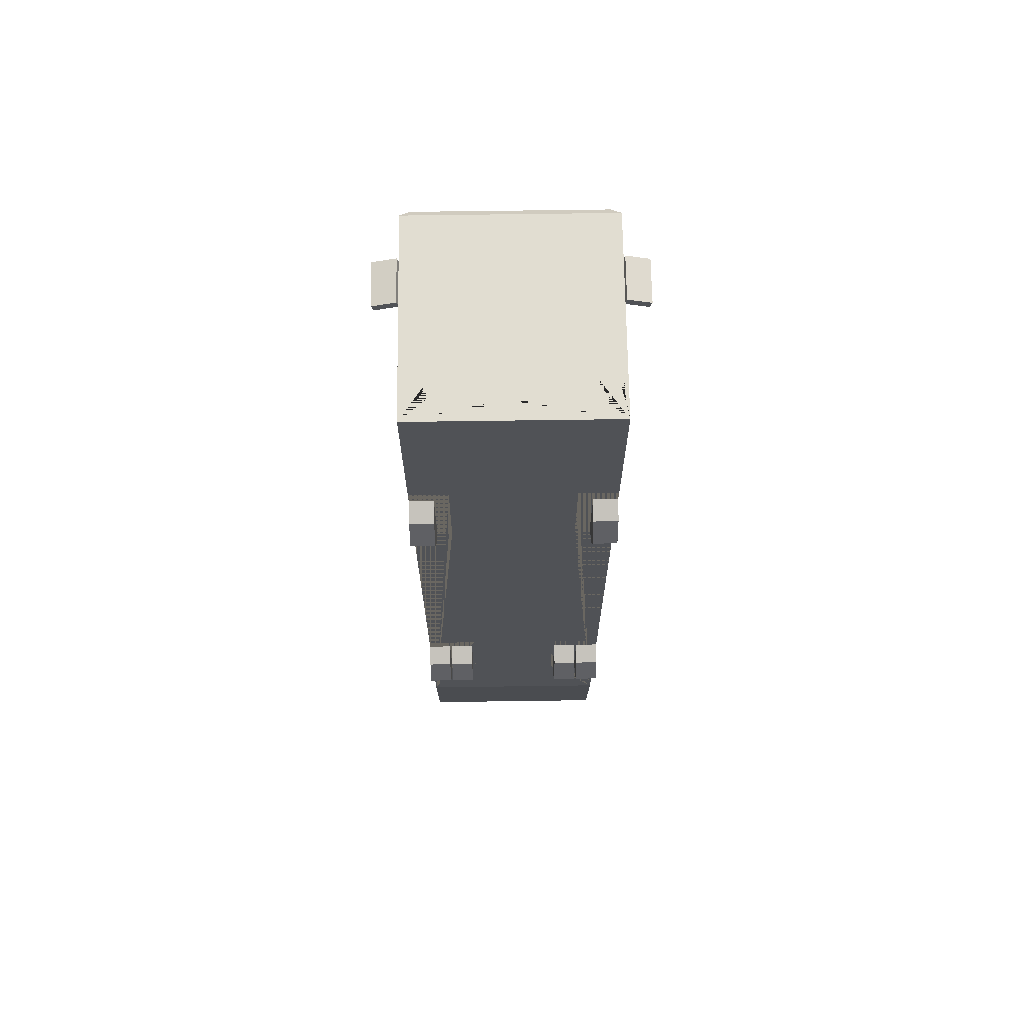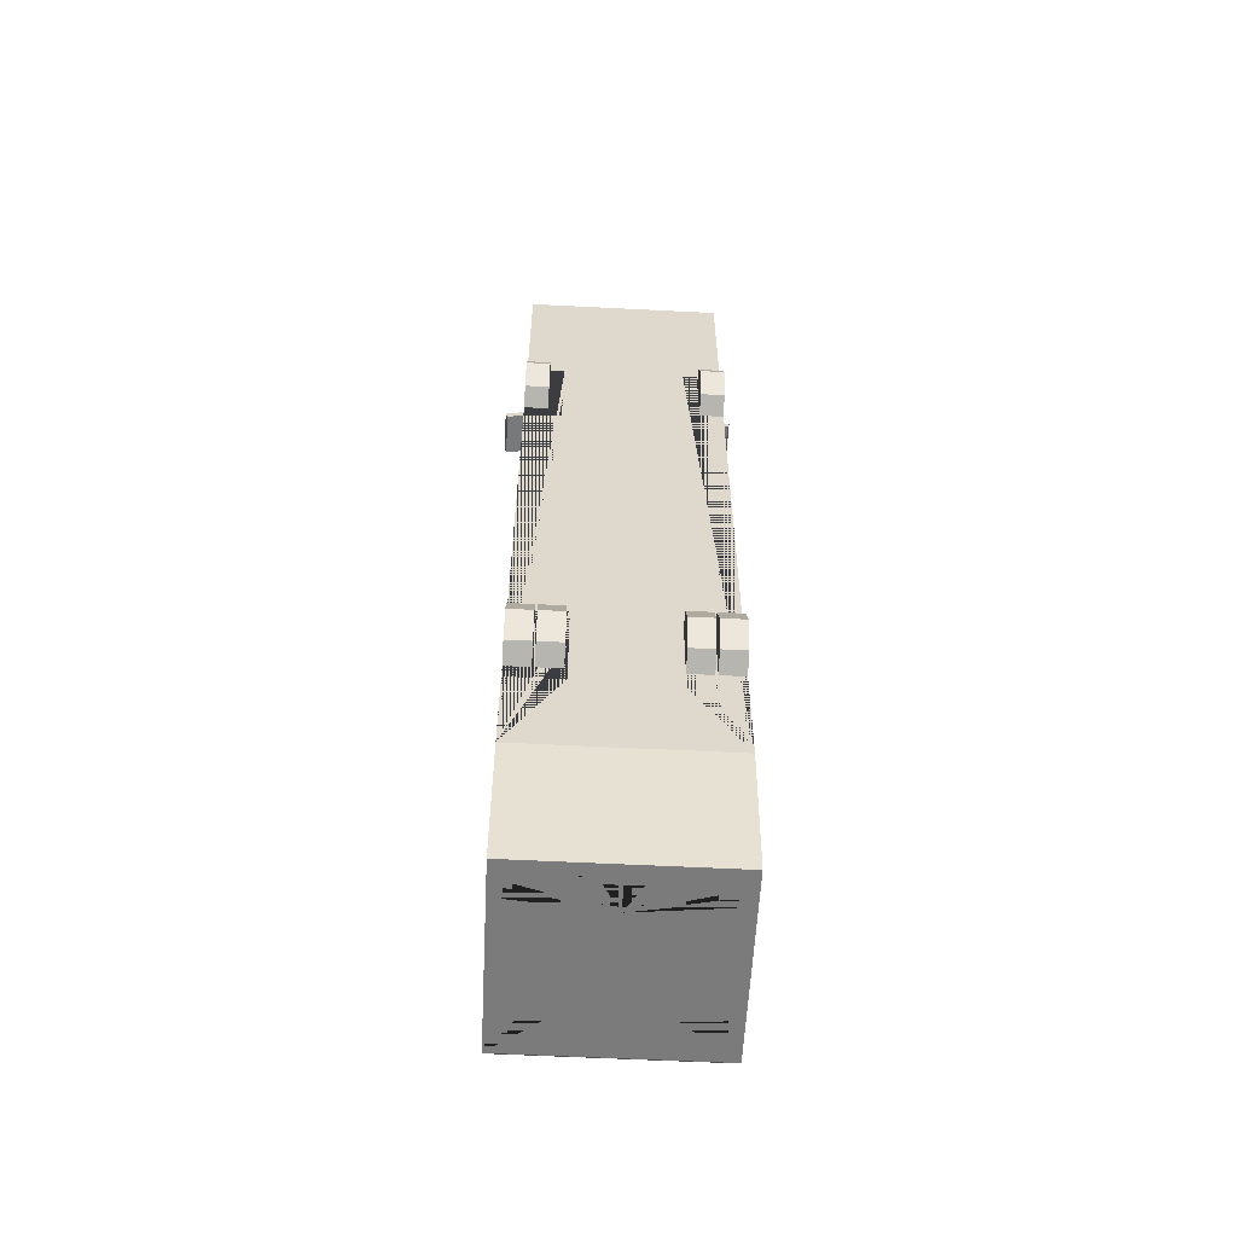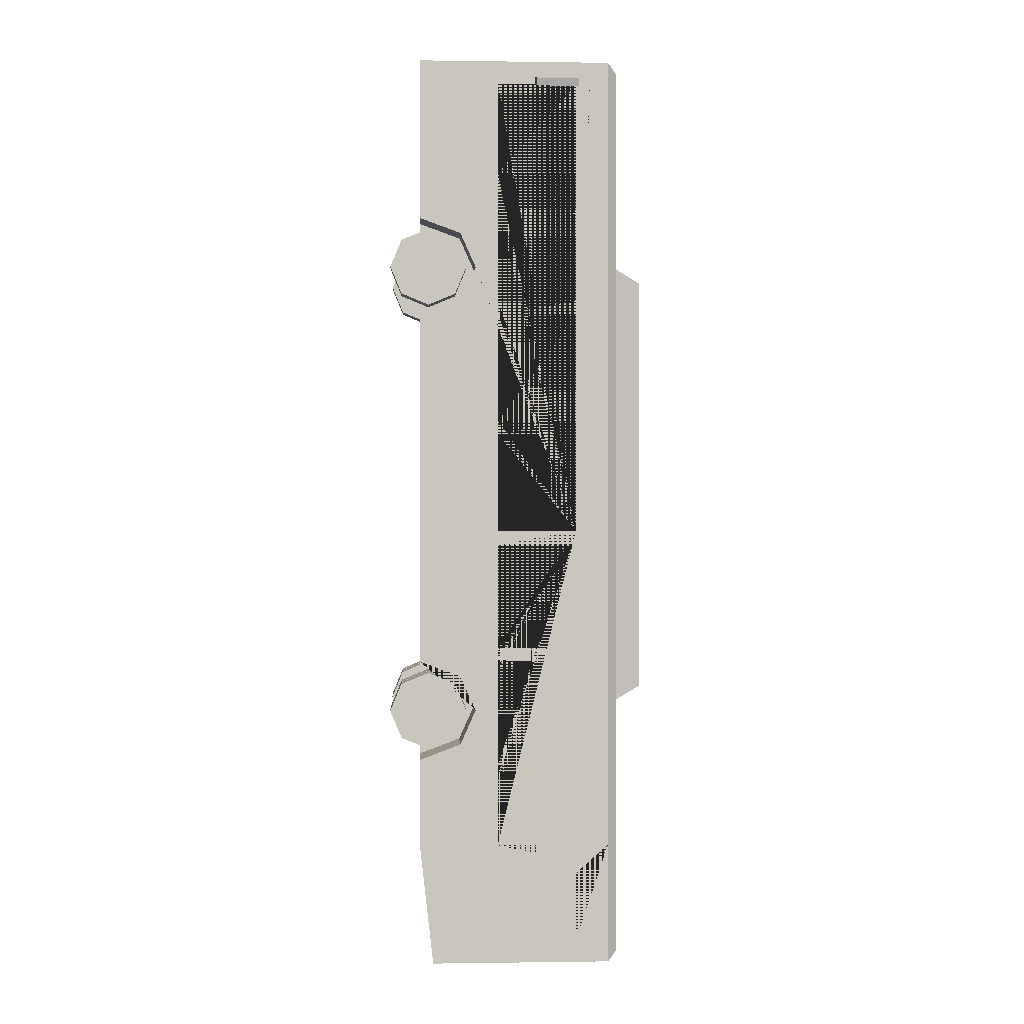
<metadata>
{"format":"obj","ext":"obj","renderer":"f3d","projection":"perspective","resolution":1024,"background":"white","views":[{"elev":68.8,"azim":-0.8,"up":"+Z"},{"elev":-58.4,"azim":-3.0,"up":"+Z"},{"elev":-0.2,"azim":87.0,"up":"+Z"}]}
</metadata>
<code>
v 0.3144 0.5061 -1.28
v 0.3144 0.6169 -1.526
v 0.3144 0.5061 -1.773
v 0.4123 0.5061 1.927
v 0.4123 0.6169 1.681
v 0.4123 0.5061 1.435
v 0.6727 0.215 3.174
v 0.6727 0.3107 -3.352
v 0.6727 0.215 -2.504
v 0.6106 1.641 3.112
v 0.6727 1.579 3.174
v 0.6106 1.641 -3.29
v 0.6727 1.579 -3.352
v 0.6727 1.579 -2.504
v 0.6106 1.641 -2.504
v 0.6727 0.6169 1.681
v 0.6727 0.5061 1.435
v 0.6727 0.5061 1.927
v 0.4123 0.215 1.681
v 0.4123 0.215 1.329
v 0.6727 0.215 1.329
v 0.6727 0.215 2.033
v 0.4123 0.215 2.033
v 0.6727 0.6169 -1.526
v 0.6727 0.5061 -1.773
v 0.6727 0.5061 -1.28
v 0.3144 0.215 -1.526
v 0.3144 0.215 -1.881
v 0.6727 0.215 -1.881
v 0.6727 0.215 -1.172
v 0.3144 0.215 -1.172
v 0.6727 0.6133 3.174
v 0.2937 0.4602 3.174
v 0.2937 0.3549 3.174
v 0.3304 0.4602 3.174
v 0.3293 0.3549 3.174
v 0.4755 0.3549 3.174
v 0.4755 0.4602 3.174
v 0.6727 0.7767 -1.177
v 0.6727 1.346 -0.3303
v 0.6727 1.448 3.174
v 0.6727 1.448 3.083
v 0.6727 0.6133 3.083
v 0.5064 0.4602 3.174
v 0.5064 0.3549 3.174
v 0.6216 0.3549 3.174
v 0.6216 0.4602 3.174
v 0.6727 1.346 2.104
v 0.6727 1.346 -0.2274
v 0.6727 0.7788 -0.2274
v 0.6727 0.7788 2.104
v 0.6727 0.7767 -2.504
v 0.6727 1.346 -2.504
v 0.6727 1.346 -1.074
v 0.6727 0.7767 -1.102
v 0.6727 1.346 -3.196
v 0.6727 0.7767 -3.196
v 0.6727 1.346 1.441
v 0.6727 0.7788 1.441
v 0.6727 1.346 1.341
v 0.6727 0.7788 1.341
v 0.6727 1.346 0.568
v 0.6727 0.7788 0.568
v 0.6727 0.7788 0.4718
v 0.6727 1.346 0.4718
v 0.6727 1.346 -1.921
v 0.6727 0.7767 -1.921
v 0.6727 0.7788 -1.074
v 0.6727 1.346 3.013
v 0.6727 1.346 -2.029
v 0.6727 0.7767 -2.029
v 0.6727 1.346 -2.628
v 0.6727 0.7767 -2.628
v 0.6727 0.7788 2.366
v 0.6727 1.346 2.366
v 0.6727 0.7788 3.013
v 0.5597 1.346 -3.352
v 0.5597 1.056 -3.352
v 0.6727 0.4696 -3.352
v 0.5933 0.5561 -3.352
v 0.5933 0.4451 -3.352
v 0.3137 0.4451 -3.352
v 0.3137 0.5561 -3.352
v 0.544 0.5561 -3.352
v 0.544 0.4451 -3.352
v 0.1047 0.5621 -3.352
v 0.1047 0.44 -3.352
v 0.6502 0.4602 3.174
v 0.6502 0.3549 3.174
v 0.6727 0.6133 -3.352
v 0.6727 1.346 -1.177
v 0.6727 0.6133 1.689
v 0.6727 0.6133 -1.519
v 0.6727 0.6133 1.673
v 0.6727 0.6133 -1.534
v 0.6727 0.7788 -0.3303
v 0.6727 0.6133 -2.504
v -0.3144 0.5061 -1.28
v -0.3144 0.6169 -1.526
v -0.3144 0.5061 -1.773
v -0.4123 0.5061 1.927
v -0.4123 0.6169 1.681
v -0.4123 0.5061 1.435
v -0.6727 0.215 3.174
v -0.6727 0.3107 -3.352
v -0.6727 0.215 -2.504
v 0 0.215 3.174
v 0 0.3107 -3.352
v 0 1.641 -2.504
v 0 0.215 -2.504
v -0.6106 1.641 3.112
v -0.6727 1.579 3.174
v -0.6106 1.641 -3.29
v -0.6727 1.579 -3.352
v -0.6727 1.579 -2.504
v -0.6106 1.641 -2.504
v 0 1.579 3.174
v 0 1.641 3.112
v 0 1.641 -3.29
v 0 1.579 -3.352
v -0.6727 0.6169 1.681
v -0.6727 0.5061 1.435
v -0.6727 0.5061 1.927
v -0.4123 0.215 1.681
v -0.4123 0.215 1.329
v -0.6727 0.215 1.329
v -0.6727 0.215 2.033
v -0.4123 0.215 2.033
v -0.6727 0.6169 -1.526
v -0.6727 0.5061 -1.773
v -0.6727 0.5061 -1.28
v -0.3144 0.215 -1.526
v -0.3144 0.215 -1.881
v -0.6727 0.215 -1.881
v -0.6727 0.215 -1.172
v -0.3144 0.215 -1.172
v -0.6727 0.6133 3.174
v 0 0.6133 3.174
v 0 0.4602 3.174
v 0 0.3549 3.174
v -0.2937 0.4602 3.174
v -0.2937 0.3549 3.174
v -0.3304 0.4602 3.174
v -0.3293 0.3549 3.174
v -0.4755 0.3549 3.174
v -0.4755 0.4602 3.174
v -0.6727 0.215 2.926
v -0.6727 0.215 2.15
v -0.6727 1.346 2.926
v -0.6727 1.346 2.15
v -0.6727 1.346 2.551
v -0.6727 0.215 2.551
v -0.6727 0.281 2.216
v -0.6727 1.28 2.216
v -0.6727 1.28 2.485
v -0.6727 0.281 2.485
v -0.6727 0.281 2.617
v -0.6727 1.28 2.617
v -0.6727 1.28 2.86
v -0.6727 0.281 2.86
v -0.6727 0.215 -0.2132
v -0.6727 0.215 -1.047
v -0.6727 1.346 -0.2132
v -0.6727 1.346 -1.047
v -0.6727 0.215 -0.636
v -0.6727 1.346 -0.636
v -0.6727 0.2847 -0.9771
v -0.6727 1.276 -0.9771
v -0.6727 1.276 -0.7057
v -0.6727 0.2847 -0.7057
v -0.6727 0.2847 -0.5662
v -0.6727 1.276 -0.5662
v -0.6727 1.276 -0.283
v -0.6727 0.2847 -0.283
v -0.6727 1.448 3.174
v -0.6727 1.448 3.083
v -0.6727 0.6133 3.083
v 0 1.448 3.174
v -0.5064 0.4602 3.174
v -0.5064 0.3549 3.174
v -0.6216 0.3549 3.174
v -0.6216 0.4602 3.174
v -0.6727 1.346 2.104
v -0.6727 1.346 -0.1627
v -0.6727 0.7788 -0.1627
v -0.6727 0.7788 2.104
v -0.6727 0.7767 -2.504
v -0.6727 1.346 -2.504
v -0.6727 1.346 -1.102
v -0.6727 0.7767 -1.102
v -0.6727 1.346 -3.196
v -0.6727 0.7767 -3.196
v -0.6727 1.346 1.441
v -0.6727 0.7788 1.441
v -0.6727 1.346 1.341
v -0.6727 0.7788 1.341
v -0.6727 1.346 0.568
v -0.6727 0.7788 0.568
v -0.6727 0.7788 0.4718
v -0.6727 1.346 0.4718
v -0.6727 1.346 -1.921
v -0.6727 0.7767 -1.921
v -0.6727 1.156 -1.921
v -0.6727 1.156 -1.102
v -0.6727 1.346 -2.029
v -0.6727 0.7767 -2.029
v -0.6727 1.346 -2.628
v -0.6727 0.7767 -2.628
v -0.6727 1.2 -1.147
v -0.6727 1.2 -1.876
v -0.6727 1.301 -1.876
v -0.6727 1.301 -1.147
v 0 1.056 -3.352
v 0 1.346 -3.352
v -0.5597 1.346 -3.352
v -0.5597 1.056 -3.352
v -0.6727 0.4696 -3.352
v 0 0.3639 -3.352
v -0.5933 0.5561 -3.352
v -0.5933 0.4451 -3.352
v -0.3137 0.4451 -3.352
v -0.3137 0.5561 -3.352
v -0.544 0.5561 -3.352
v -0.544 0.4451 -3.352
v 0 0.44 -3.352
v 0 0.5621 -3.352
v -0.1047 0.5621 -3.352
v -0.1047 0.44 -3.352
v -0.6502 0.4602 3.174
v -0.6502 0.3549 3.174
v -0.6727 0.6133 2.926
v -0.6727 0.6133 -3.352
v -0.6727 0.6133 -0.2132
v -0.6727 0.6133 1.689
v -0.6727 0.6133 -1.519
v -0.6727 0.6133 1.673
v -0.6727 0.6133 -1.534
v -0.6727 0.6133 -1.047
v -0.6727 0.6133 2.15
v -0.6727 0.6133 2.117
v -0.6727 0.6133 -2.504
v 0 0.6133 -3.352
v -0.5108 1.617 1.719
v -0.4465 1.83 1.603
v -0.5108 1.617 -1.492
v -0.4465 1.83 -1.376
v 0.5108 1.617 1.719
v 0.4465 1.83 1.603
v 0.5108 1.617 -1.492
v 0.4465 1.83 -1.376
v 0.692 1.049 3.061
v 0.692 1.35 3.061
v 0.6772 1.049 3.009
v 0.6772 1.35 3.009
v 0.8478 1.049 3.017
v 0.8478 1.35 3.017
v 0.833 1.049 2.965
v 0.833 1.35 2.965
v -0.692 1.049 3.061
v -0.692 1.35 3.061
v -0.6772 1.049 3.009
v -0.6772 1.35 3.009
v -0.8478 1.049 3.017
v -0.8478 1.35 3.017
v -0.833 1.049 2.965
v -0.833 1.35 2.965
v -0.000139 0.2379 3.174
v -0.000139 0.3376 3.174
v 0.1016 0.3376 3.174
v 0.1016 0.2379 3.174
v -0.09936 0.3376 3.174
v -0.09936 0.2379 3.174
f 1 2 24 93 26
f 2 3 25 95 24
f 3 28 29 25
f 4 5 16 92 18
f 5 6 17 94 16
f 6 20 21 17
f 15 12 119 109
f 9 29 28 27 31 30 21 20 19 23 22 7 107 110
f 14 53 72 56 57 73 52 97 90 13
f 13 90 242 213 78 77 214 120
f 8 9 110 108
f 15 10 11 14
f 12 15 14 13
f 119 12 13 120
f 10 118 117 11
f 10 15 109 118
f 19 4 23
f 19 5 4
f 19 6 5
f 23 4 18 22
f 20 6 19
f 27 1 31
f 27 2 1
f 27 3 2
f 31 1 26 30
f 28 3 27
f 138 32 41 178
f 218 82 85 81 79 8 108
f 140 34 33 139
f 34 36 35 33
f 33 35 38 32 138 139
f 35 36 37 38
f 93 94 17 21 30 26
f 32 43 42 41
f 178 41 11 117
f 38 44 47 32
f 44 45 46 47
f 74 75 69 76
f 50 49 65 64
f 53 70 71 52
f 52 73 72 53
f 59 58 48 51
f 61 60 58 59
f 63 62 60 61
f 64 65 62 63
f 71 70 66 67
f 72 73 57 56
f 40 96 68 54
f 67 66 91 39
f 48 75 74 51
f 214 77 78 213
f 82 83 84 85
f 85 84 80 81
f 226 86 87 225
f 46 89 88 47
f 7 32 47 88 89 46 45 44 38 37 36 34 140 268 269 270 267 107
f 97 95 25 29 9
f 49 40 54 91 66 70 53 14 11 41 42 43 92 16 94 93 24 95 97 52 71 67 39 55 68 96 50 64 63 61 59 51 74 76 69 75 48 58 60 62 65
f 90 97 9 8 79
f 39 91 54 68 55
f 7 22 18 92 43 32
f 242 90 79 81 80 84 83 82 218 225 87 86 226
f 98 131 235 129 99
f 99 129 237 130 100
f 100 130 134 133
f 101 123 234 121 102
f 102 121 236 122 103
f 103 122 126 125
f 116 109 119 113
f 106 110 107 104 147 152 148 127 128 124 125 126 161 165 162 135 136 132 133 134
f 115 114 232 241 187 208 192 191 207 188
f 114 120 214 215 216 213 242 232
f 105 108 110 106
f 112 115 188 205 201 189 204 190 202 206 187 241 237 129 235 238 164 166 163 184 200 197 195 193 183 186 240 239 150 151 149 231 177 176 175
f 116 115 112 111
f 113 114 115 116
f 119 120 114 113
f 111 112 117 118
f 111 118 109 116
f 124 128 101
f 124 101 102
f 124 102 103
f 128 127 123 101
f 125 124 103
f 132 136 98
f 132 98 99
f 132 99 100
f 136 135 131 98
f 133 132 100
f 138 178 175 137
f 218 108 105 217 220 224 221
f 140 139 141 142
f 142 141 143 144
f 141 139 138 137 146 143
f 143 146 145 144
f 239 148 153 154 150
f 167 170 169 168
f 151 155 156 152
f 150 154 155 151
f 151 152 157 158
f 152 156 153 148
f 231 149 159 160 147
f 151 158 159 149
f 158 157 160 159
f 147 160 157 152
f 166 169 170 165
f 172 171 174 173
f 164 168 169 166
f 166 165 171 172
f 165 170 167 162
f 233 163 173 174 161
f 166 172 173 163
f 238 162 167 168 164
f 161 174 171 165
f 137 175 176 177
f 178 117 112 175
f 146 137 182 179
f 179 182 181 180
f 163 233 236 121 234 240 186 194 196 198 199 185 184
f 185 199 200 184
f 188 187 206 205
f 187 188 207 208
f 194 186 183 193
f 196 194 193 195
f 198 196 195 197
f 199 198 197 200
f 202 190 204 203
f 209 212 211 210
f 206 202 203 201 205
f 207 191 192 208
f 204 209 210 203
f 203 210 211 201
f 201 211 212 189
f 189 212 209 204
f 214 213 216 215
f 221 224 223 222
f 224 220 219 223
f 226 225 228 227
f 181 182 229 230
f 104 107 267 272 271 268 140 142 144 145 146 179 180 181 230 229 182 137
f 153 156 155 154
f 231 147 104 137 177
f 241 106 134 130 237
f 235 131 135 162 238
f 240 148 239
f 232 217 105 106 241
f 233 161 126 122 236
f 234 123 127 148 240
f 242 226 227 228 225 218 221 222 223 219 220 217 232
f 243 244 246 245
f 245 246 250 249
f 249 250 248 247
f 247 248 244 243
f 250 246 244 248
f 50 96 40 49
f 251 252 254 253
f 253 254 258 257
f 257 258 256 255
f 255 256 252 251
f 253 257 255 251
f 258 254 252 256
f 259 261 262 260
f 261 265 266 262
f 265 263 264 266
f 263 259 260 264
f 261 259 263 265
f 266 264 260 262
f 267 270 269 268
f 268 271 272 267
v 0.5111 0.2744 1.681
v 0.6727 0.2744 1.681
v 0.5111 0.2744 1.407
v 0.6727 0.2744 1.407
v 0.5111 0.08088 1.488
v 0.6727 0.08088 1.488
v 0.5111 0.000725 1.681
v 0.6727 0.000725 1.681
v 0.5111 0.08088 1.875
v 0.6727 0.08088 1.875
v 0.5111 0.2744 1.955
v 0.6727 0.2744 1.955
v 0.5111 0.4679 1.875
v 0.6727 0.4679 1.875
v 0.5111 0.548 1.681
v 0.6727 0.548 1.681
v 0.5111 0.4679 1.488
v 0.6727 0.4679 1.488
v 0.6727 0.1518 1.559
v 0.6727 0.2744 1.508
v 0.6727 0.1011 1.681
v 0.6727 0.1518 1.804
v 0.6727 0.2744 1.854
v 0.6727 0.3969 1.804
v 0.6727 0.4477 1.681
v 0.6727 0.3969 1.559
f 273 275 277
f 274 291 292
f 275 276 278 277
f 273 277 279
f 274 293 291
f 277 278 280 279
f 273 279 281
f 274 294 293
f 279 280 282 281
f 273 281 283
f 274 295 294
f 281 282 284 283
f 273 283 285
f 274 296 295
f 283 284 286 285
f 273 285 287
f 274 297 296
f 285 286 288 287
f 273 287 289
f 274 298 297
f 287 288 290 289
f 273 289 275
f 274 292 298
f 289 290 276 275
f 292 291 278 276
f 291 293 280 278
f 293 294 282 280
f 294 295 284 282
f 295 296 286 284
f 296 297 288 286
f 297 298 290 288
f 298 292 276 290
v -0.5111 0.2744 1.681
v -0.6727 0.2744 1.681
v -0.5111 0.2744 1.407
v -0.6727 0.2744 1.407
v -0.5111 0.08088 1.488
v -0.6727 0.08088 1.488
v -0.5111 0.000725 1.681
v -0.6727 0.000725 1.681
v -0.5111 0.08088 1.875
v -0.6727 0.08088 1.875
v -0.5111 0.2744 1.955
v -0.6727 0.2744 1.955
v -0.5111 0.4679 1.875
v -0.6727 0.4679 1.875
v -0.5111 0.548 1.681
v -0.6727 0.548 1.681
v -0.5111 0.4679 1.488
v -0.6727 0.4679 1.488
v -0.6727 0.1518 1.559
v -0.6727 0.2744 1.508
v -0.6727 0.1011 1.681
v -0.6727 0.1518 1.804
v -0.6727 0.2744 1.854
v -0.6727 0.3969 1.804
v -0.6727 0.4477 1.681
v -0.6727 0.3969 1.559
f 299 303 301
f 300 318 317
f 301 303 304 302
f 299 305 303
f 300 317 319
f 303 305 306 304
f 299 307 305
f 300 319 320
f 305 307 308 306
f 299 309 307
f 300 320 321
f 307 309 310 308
f 299 311 309
f 300 321 322
f 309 311 312 310
f 299 313 311
f 300 322 323
f 311 313 314 312
f 299 315 313
f 300 323 324
f 313 315 316 314
f 299 301 315
f 300 324 318
f 315 301 302 316
f 317 318 302 304
f 319 317 304 306
f 320 319 306 308
f 321 320 308 310
f 322 321 310 312
f 323 322 312 314
f 324 323 314 316
f 318 324 316 302
v 0.3332 0.2744 -1.526
v 0.4948 0.2744 -1.526
v 0.3332 0.2744 -1.8
v 0.4948 0.2744 -1.8
v 0.3332 0.08088 -1.72
v 0.4948 0.08088 -1.72
v 0.3332 0.000725 -1.526
v 0.4948 0.000725 -1.526
v 0.3332 0.08088 -1.333
v 0.4948 0.08088 -1.333
v 0.3332 0.2744 -1.253
v 0.4948 0.2744 -1.253
v 0.3332 0.4679 -1.333
v 0.4948 0.4679 -1.333
v 0.3332 0.548 -1.526
v 0.4948 0.548 -1.526
v 0.3332 0.4679 -1.72
v 0.4948 0.4679 -1.72
v 0.5111 0.2744 -1.526
v 0.6727 0.2744 -1.526
v 0.5111 0.2744 -1.8
v 0.6727 0.2744 -1.8
v 0.5111 0.08088 -1.72
v 0.6727 0.08088 -1.72
v 0.5111 0.000725 -1.526
v 0.6727 0.000725 -1.526
v 0.5111 0.08088 -1.333
v 0.6727 0.08088 -1.333
v 0.5111 0.2744 -1.253
v 0.6727 0.2744 -1.253
v 0.5111 0.4679 -1.333
v 0.6727 0.4679 -1.333
v 0.5111 0.548 -1.526
v 0.6727 0.548 -1.526
v 0.5111 0.4679 -1.72
v 0.6727 0.4679 -1.72
v 0.6727 0.1518 -1.649
v 0.6727 0.2744 -1.7
v 0.6727 0.1011 -1.526
v 0.6727 0.1518 -1.404
v 0.6727 0.2744 -1.353
v 0.6727 0.3969 -1.404
v 0.6727 0.4477 -1.526
v 0.6727 0.3969 -1.649
f 325 327 329
f 326 330 328
f 327 328 330 329
f 325 329 331
f 326 332 330
f 329 330 332 331
f 325 331 333
f 326 334 332
f 331 332 334 333
f 325 333 335
f 326 336 334
f 333 334 336 335
f 325 335 337
f 326 338 336
f 335 336 338 337
f 325 337 339
f 326 340 338
f 337 338 340 339
f 325 339 341
f 326 342 340
f 339 340 342 341
f 325 341 327
f 326 328 342
f 341 342 328 327
f 343 345 347
f 344 361 362
f 345 346 348 347
f 343 347 349
f 344 363 361
f 347 348 350 349
f 343 349 351
f 344 364 363
f 349 350 352 351
f 343 351 353
f 344 365 364
f 351 352 354 353
f 343 353 355
f 344 366 365
f 353 354 356 355
f 343 355 357
f 344 367 366
f 355 356 358 357
f 343 357 359
f 344 368 367
f 357 358 360 359
f 343 359 345
f 344 362 368
f 359 360 346 345
f 362 361 348 346
f 361 363 350 348
f 363 364 352 350
f 364 365 354 352
f 365 366 356 354
f 366 367 358 356
f 367 368 360 358
f 368 362 346 360
v -0.3332 0.2744 -1.526
v -0.4948 0.2744 -1.526
v -0.3332 0.2744 -1.8
v -0.4948 0.2744 -1.8
v -0.3332 0.08088 -1.72
v -0.4948 0.08088 -1.72
v -0.3332 0.000725 -1.526
v -0.4948 0.000725 -1.526
v -0.3332 0.08088 -1.333
v -0.4948 0.08088 -1.333
v -0.3332 0.2744 -1.253
v -0.4948 0.2744 -1.253
v -0.3332 0.4679 -1.333
v -0.4948 0.4679 -1.333
v -0.3332 0.548 -1.526
v -0.4948 0.548 -1.526
v -0.3332 0.4679 -1.72
v -0.4948 0.4679 -1.72
v -0.5111 0.2744 -1.526
v -0.6727 0.2744 -1.526
v -0.5111 0.2744 -1.8
v -0.6727 0.2744 -1.8
v -0.5111 0.08088 -1.72
v -0.6727 0.08088 -1.72
v -0.5111 0.000725 -1.526
v -0.6727 0.000725 -1.526
v -0.5111 0.08088 -1.333
v -0.6727 0.08088 -1.333
v -0.5111 0.2744 -1.253
v -0.6727 0.2744 -1.253
v -0.5111 0.4679 -1.333
v -0.6727 0.4679 -1.333
v -0.5111 0.548 -1.526
v -0.6727 0.548 -1.526
v -0.5111 0.4679 -1.72
v -0.6727 0.4679 -1.72
v -0.6727 0.1518 -1.649
v -0.6727 0.2744 -1.7
v -0.6727 0.1011 -1.526
v -0.6727 0.1518 -1.404
v -0.6727 0.2744 -1.353
v -0.6727 0.3969 -1.404
v -0.6727 0.4477 -1.526
v -0.6727 0.3969 -1.649
f 369 373 371
f 370 372 374
f 371 373 374 372
f 369 375 373
f 370 374 376
f 373 375 376 374
f 369 377 375
f 370 376 378
f 375 377 378 376
f 369 379 377
f 370 378 380
f 377 379 380 378
f 369 381 379
f 370 380 382
f 379 381 382 380
f 369 383 381
f 370 382 384
f 381 383 384 382
f 369 385 383
f 370 384 386
f 383 385 386 384
f 369 371 385
f 370 386 372
f 385 371 372 386
f 387 391 389
f 388 406 405
f 389 391 392 390
f 387 393 391
f 388 405 407
f 391 393 394 392
f 387 395 393
f 388 407 408
f 393 395 396 394
f 387 397 395
f 388 408 409
f 395 397 398 396
f 387 399 397
f 388 409 410
f 397 399 400 398
f 387 401 399
f 388 410 411
f 399 401 402 400
f 387 403 401
f 388 411 412
f 401 403 404 402
f 387 389 403
f 388 412 406
f 403 389 390 404
f 405 406 390 392
f 407 405 392 394
f 408 407 394 396
f 409 408 396 398
f 410 409 398 400
f 411 410 400 402
f 412 411 402 404
f 406 412 404 390

</code>
